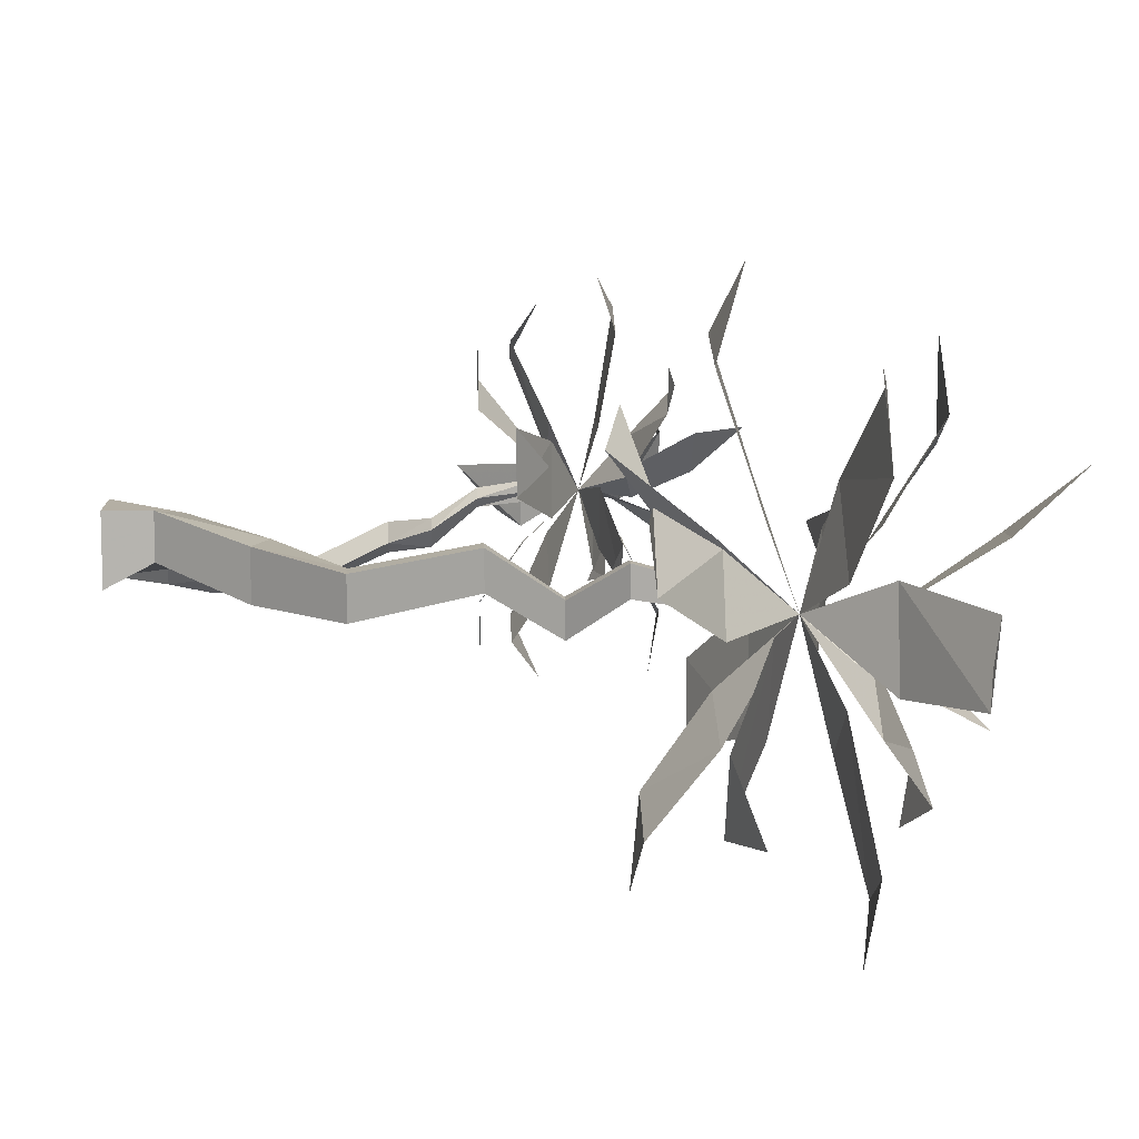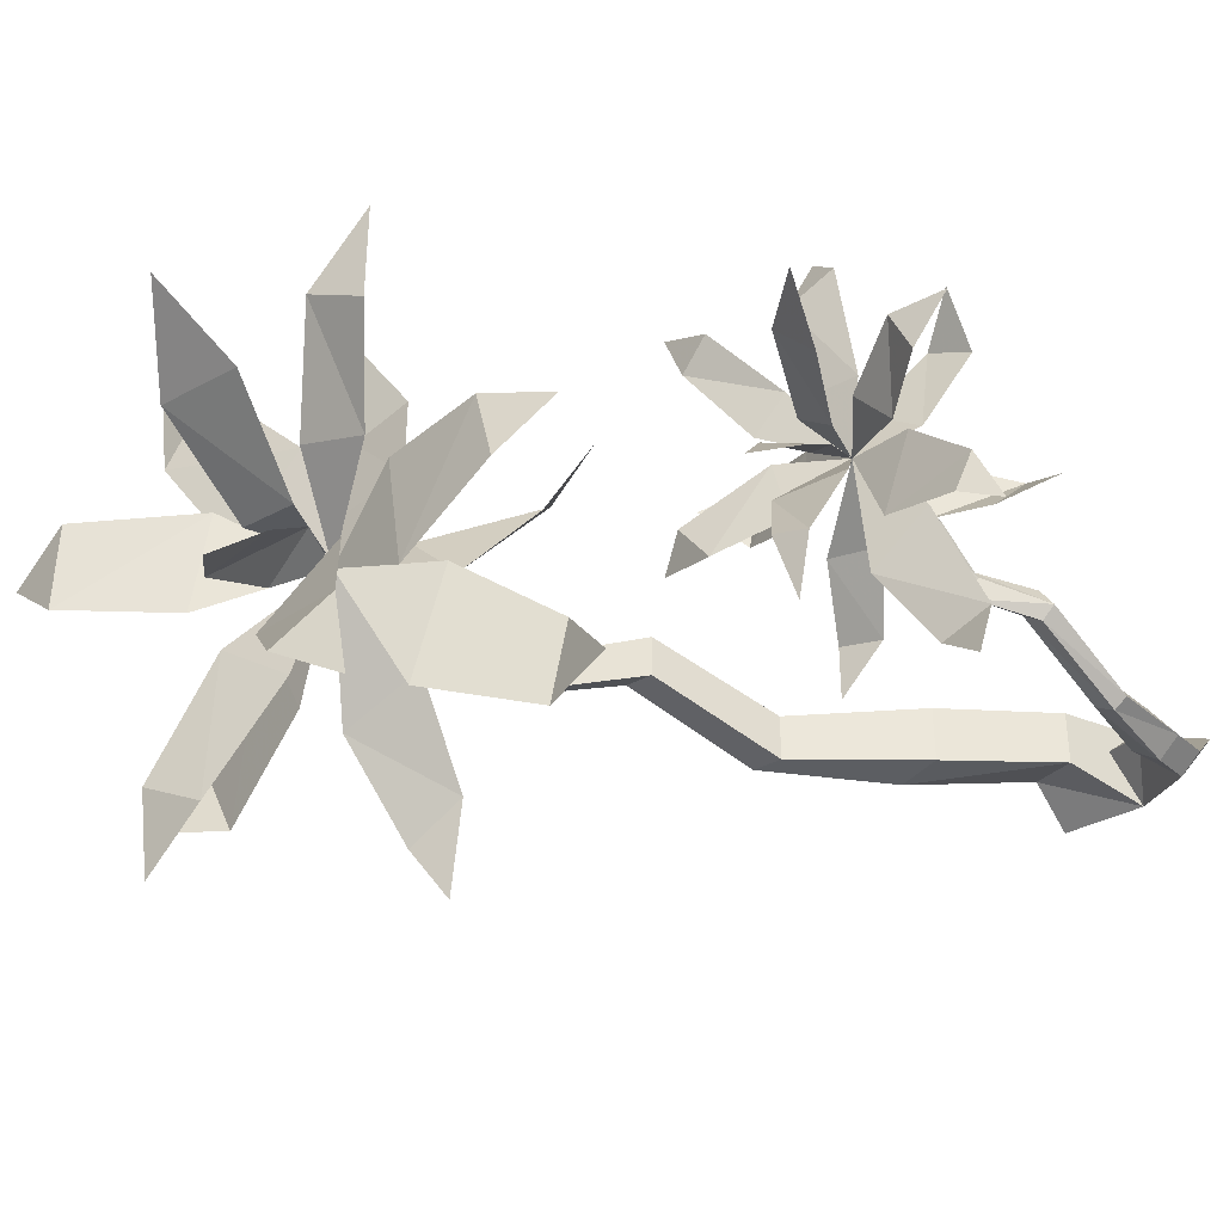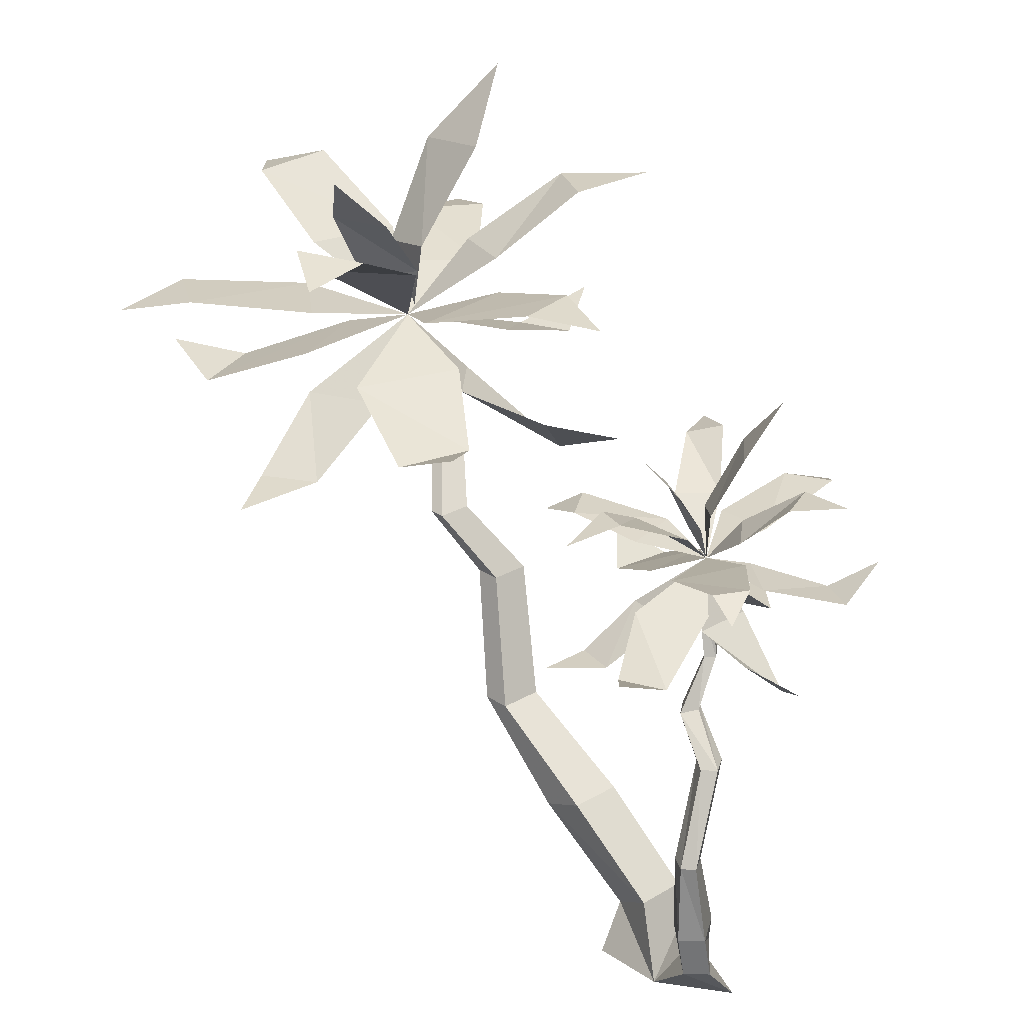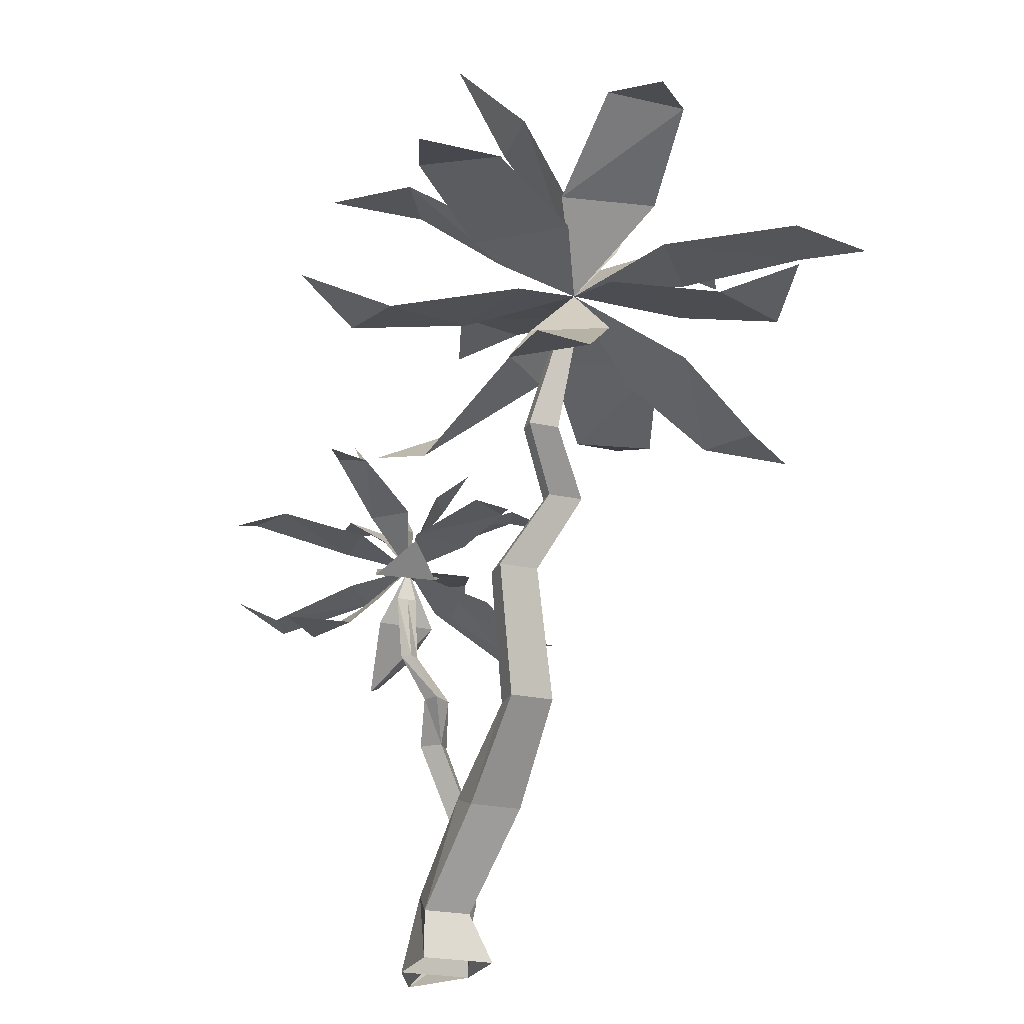
<metadata>
{"format":"obj","ext":"obj","renderer":"f3d","projection":"perspective","resolution":1024,"background":"white","views":[{"elev":10.0,"azim":87.0,"up":"+Z"},{"elev":-37.8,"azim":-146.5,"up":"+Z"},{"elev":25.2,"azim":-133.3,"up":"+Y"},{"elev":-23.6,"azim":69.5,"up":"+Y"}]}
</metadata>
<code>
o jungle medium size plant_back
v 0.31 0.19 0.23
v 0.31 -0.02 0.12
v 0.31 -0.02 0.44
v 0.31 0.19 0.44
v 0.66 0.59 0.35
v 0.66 0.59 0.12
v 1.06 0.97 0.31
v 1.06 0.97 0.12
v 1.27 1.48 0.44
v 1.27 1.48 0.27
v 1.42 1.77 0.27
v 1.42 1.77 0.12
v 1.63 1.99 0.44
v 1.63 1.99 0.31
v 1.73 2.36 0.35
v 1.73 2.36 0.27
v 1.73 2.58 0.27
v 1.66 2.36 0.35
v 1.66 2.36 0.27
v 1.56 1.99 0.44
v 1.56 1.99 0.31
v 1.35 1.77 0.27
v 1.35 1.77 0.12
v 1.16 1.48 0.44
v 1.16 1.48 0.27
v 0.94 0.97 0.31
v 0.94 0.97 0.12
v 0.48 0.66 0.35
v 0.48 0.66 0.12
v 0.12 0.3 0.4
v 0.12 0.3 0.18
v -0.01 -0.02 0.44
v -0.01 -0.02 0.12
v 2.09 2.7 0.44
v 1.81 2.7 0.76
v 2.35 2.8 0.84
v 2.17 2.8 1.13
v 2.45 2.74 1.22
v 1.42 2.7 0.53
v 1.35 2.7 0.04
v 0.99 2.8 0.53
v 0.92 2.8 0.23
v 0.7 2.74 0.44
v 1.78 2.7 -0.23
v 2.09 2.7 0
v 2.02 2.8 -0.69
v 2.28 2.8 -0.54
v 2.28 2.74 -0.87
v 1.66 2.88 0.57
v 1.38 2.88 0.48
v 1.45 3.15 0.94
v 1.2 3.15 0.8
v 1.2 3.15 1.22
v 1.45 2.88 0.08
v 1.78 2.88 -0.18
v 1.3 3.07 -0.33
v 1.52 3.11 -0.5
v 1.27 3.03 -0.64
v 2.09 2.88 0.04
v 2.02 2.88 0.44
v 2.5 3.11 0.08
v 2.45 3.15 0.4
v 2.71 3.07 0.27
v 1.95 2.44 0.61
v 1.56 2.44 0.71
v 1.95 2.25 1.17
v 1.71 2.25 1.26
v 1.88 2.36 1.53
v 1.35 2.44 0.23
v 1.49 2.44 -0.23
v 0.99 2.25 -0.04
v 1.06 2.25 -0.37
v 0.77 2.36 -0.33
v 1.95 2.44 -0.14
v 2.14 2.44 0.27
v 2.38 2.25 -0.37
v 2.53 2.25 -0.04
v 2.67 2.36 -0.33
v 1.63 2.29 0.53
v 1.42 2.29 0.31
v 1.3 1.92 0.8
v 1.2 2.11 0.61
v 1.06 1.99 0.94
v 1.56 2.29 -0.04
v 1.88 2.29 -0.18
v 1.56 2.03 -0.41
v 1.78 2.03 -0.54
v 1.63 1.99 -0.77
v 2.02 2.29 0.23
v 1.88 2.29 0.53
v 2.31 2.03 0.44
v 2.09 2.03 0.71
v 2.42 1.99 0.71
v 1.56 3.33 0.53
v 1.92 3.29 0.57
v 1.71 3.62 0.8
v 1.63 2.92 0.27
v 1.88 2.88 0.31
v 1.73 2.62 0.31
v 1.59 3.07 0.04
v 1.85 3.07 -0.04
v 1.66 3.29 -0.18
v 1.66 2.8 0.27
v 1.85 2.76 0.12
v -0.11 0.19 0.27
v 0.05 0.11 0.31
v -0.15 0.19 0.31
v -0.23 0.38 0.23
v -0.15 0.38 0.08
v -0.25 0.74 0.12
v -0.18 0.74 0.04
v -0.18 1.11 0.31
v -0.11 1.11 0.23
v -0.01 1.29 0.35
v 0.05 1.29 0.31
v 0.02 1.48 0.48
v 0.05 1.48 0.44
v 0.1 1.74 0.53
v 0.1 1.74 0.48
v 0.1 1.89 0.48
v 0.05 1.74 0.48
v 0.1 1.74 0.44
v -0.01 1.48 0.44
v 0.02 1.48 0.4
v -0.04 1.29 0.31
v -0.01 1.29 0.23
v -0.23 1.11 0.23
v -0.18 1.11 0.18
v -0.3 0.74 0.04
v -0.25 0.74 0
v -0.33 0.38 0.08
v -0.25 0.38 0
v -0.33 0.19 0.12
v -0.25 0.19 0.04
v -0.3 -0.02 0.31
v 0.27 1.96 0.76
v 0.02 1.96 0.76
v 0.24 2.03 1.13
v 0.05 2.03 1.22
v 0.17 1.96 1.35
v -0.15 1.96 0.44
v -0.04 1.96 0.12
v -0.4 2.03 0.18
v -0.33 2.03 0.04
v -0.47 1.96 0
v 0.31 1.96 0.27
v 0.37 1.96 0.53
v 0.58 2.03 0.18
v 0.7 2.03 0.35
v 0.8 1.96 0.23
v -0.01 2.07 0.57
v -0.15 2.07 0.4
v -0.25 2.25 0.67
v -0.33 2.25 0.48
v -0.47 2.25 0.67
v 0.02 2.07 0.27
v 0.31 2.07 0.27
v 0.1 2.21 -0.04
v 0.24 2.21 0
v 0.17 2.17 -0.27
v 0.37 2.07 0.57
v 0.24 2.07 0.71
v 0.56 2.21 0.84
v 0.44 2.25 0.94
v 0.63 2.21 1.03
v 0.1 1.77 0.76
v -0.11 1.77 0.61
v -0.08 1.62 1.07
v -0.25 1.62 0.99
v -0.23 1.74 1.22
v -0.11 1.77 0.27
v 0.12 1.77 0.08
v -0.23 1.62 -0.1
v -0.04 1.62 -0.18
v -0.23 1.74 -0.37
v 0.34 1.77 0.4
v 0.34 1.77 0.71
v 0.66 1.62 0.53
v 0.63 1.62 0.8
v 0.8 1.74 0.67
v -0.04 1.66 0.57
v -0.04 1.66 0.31
v -0.3 1.4 0.53
v -0.25 1.56 0.35
v -0.47 1.48 0.44
v 0.12 1.66 0.27
v 0.34 1.66 0.31
v 0.24 1.48 0.04
v 0.41 1.48 0.08
v 0.41 1.48 -0.14
v 0.27 1.66 0.67
v 0.1 1.66 0.71
v 0.37 1.48 0.84
v 0.12 1.48 0.94
v 0.34 1.48 1.13
v -0.04 2.36 0.53
v 0.12 2.36 0.71
v -0.08 2.58 0.71
v 0.05 2.11 0.44
v 0.2 2.07 0.57
v 0.1 2.21 0.31
v 0.27 2.21 0.4
v 0.24 2.36 0.23
v 0.1 2.03 0.44
v 0.2 1.99 0.48
f 1 2 3 4
f 5 6 1 4
f 7 8 6 5
f 9 10 8 7
f 11 12 10 9
f 13 14 12 11
f 15 16 14 13
f 17 16 15
f 17 18 19
f 19 18 20 21
f 21 20 22 23
f 23 22 24 25
f 25 24 26 27
f 27 26 28 29
f 29 28 30 31
f 31 30 32 33
f 17 19 16
f 21 14 16 19
f 21 23 12 14
f 23 25 10 12
f 10 25 27 8
f 29 6 8 27
f 6 29 31 1
f 1 31 33 2
f 15 18 17
f 18 15 13 20
f 13 11 22 20
f 11 9 24 22
f 7 26 24 9
f 26 7 5 28
f 4 30 28 5
f 3 32 30 4
f 34 35 17
f 35 34 36 37
f 37 36 38
f 39 40 17
f 40 39 41 42
f 42 41 43
f 44 45 17
f 45 44 46 47
f 47 46 48
f 49 50 17
f 50 49 51 52
f 52 51 53
f 54 55 17
f 55 54 56 57
f 57 56 58
f 59 60 17
f 60 59 61 62
f 62 61 63
f 64 65 17
f 65 64 66 67
f 67 66 68
f 69 70 17
f 70 69 71 72
f 72 71 73
f 74 75 17
f 75 74 76 77
f 77 76 78
f 79 80 17
f 80 79 81 82
f 82 81 83
f 84 85 17
f 85 84 86 87
f 87 86 88
f 89 90 17
f 90 89 91 92
f 92 91 93
f 94 95 96
f 95 94 97 98
f 98 97 99
f 100 101 102
f 101 100 103 104
f 104 103 17
f 105 106 32 107
f 108 109 105 107
f 110 111 109 108
f 112 113 111 110
f 114 115 113 112
f 116 117 115 114
f 118 119 117 116
f 120 119 118
f 120 121 122
f 122 121 123 124
f 124 123 125 126
f 126 125 127 128
f 128 127 129 130
f 130 129 131 132
f 132 131 133 134
f 134 133 135 33
f 120 122 119
f 124 117 119 122
f 124 126 115 117
f 126 128 113 115
f 113 128 130 111
f 132 109 111 130
f 109 132 134 105
f 105 134 33 106
f 118 121 120
f 121 118 116 123
f 116 114 125 123
f 114 112 127 125
f 110 129 127 112
f 129 110 108 131
f 107 133 131 108
f 32 135 133 107
f 136 137 120
f 137 136 138 139
f 139 138 140
f 141 142 120
f 142 141 143 144
f 144 143 145
f 146 147 120
f 147 146 148 149
f 149 148 150
f 151 152 120
f 152 151 153 154
f 154 153 155
f 156 157 120
f 157 156 158 159
f 159 158 160
f 161 162 120
f 162 161 163 164
f 164 163 165
f 166 167 120
f 167 166 168 169
f 169 168 170
f 171 172 120
f 172 171 173 174
f 174 173 175
f 176 177 120
f 177 176 178 179
f 179 178 180
f 181 182 120
f 182 181 183 184
f 184 183 185
f 186 187 120
f 187 186 188 189
f 189 188 190
f 191 192 120
f 192 191 193 194
f 194 193 195
f 196 197 198
f 197 196 199 200
f 200 199 120
f 201 202 203
f 202 201 204 205
f 205 204 120
o jungle medium size plant_front
v 0.31 0.19 0.23
v 0.31 -0.02 0.12
v 0.31 -0.02 0.44
v 0.31 0.19 0.44
v 0.66 0.59 0.35
v 0.66 0.59 0.12
v 1.06 0.97 0.31
v 1.06 0.97 0.12
v 1.27 1.48 0.44
v 1.27 1.48 0.27
v 1.42 1.77 0.27
v 1.42 1.77 0.12
v 1.63 1.99 0.44
v 1.63 1.99 0.31
v 1.73 2.36 0.35
v 1.73 2.36 0.27
v 1.73 2.58 0.27
v 1.66 2.36 0.35
v 1.66 2.36 0.27
v 1.56 1.99 0.44
v 1.56 1.99 0.31
v 1.35 1.77 0.27
v 1.35 1.77 0.12
v 1.16 1.48 0.44
v 1.16 1.48 0.27
v 0.94 0.97 0.31
v 0.94 0.97 0.12
v 0.48 0.66 0.35
v 0.48 0.66 0.12
v 0.12 0.3 0.4
v 0.12 0.3 0.18
v -0.01 -0.02 0.44
v -0.01 -0.02 0.12
v 2.09 2.7 0.44
v 1.81 2.7 0.76
v 2.35 2.8 0.84
v 2.17 2.8 1.13
v 2.45 2.74 1.22
v 1.42 2.7 0.53
v 1.35 2.7 0.04
v 0.99 2.8 0.53
v 0.92 2.8 0.23
v 0.7 2.74 0.44
v 1.78 2.7 -0.23
v 2.09 2.7 0
v 2.02 2.8 -0.69
v 2.28 2.8 -0.54
v 2.28 2.74 -0.87
v 1.66 2.88 0.57
v 1.38 2.88 0.48
v 1.45 3.15 0.94
v 1.2 3.15 0.8
v 1.2 3.15 1.22
v 1.45 2.88 0.08
v 1.78 2.88 -0.18
v 1.3 3.07 -0.33
v 1.52 3.11 -0.5
v 1.27 3.03 -0.64
v 2.09 2.88 0.04
v 2.02 2.88 0.44
v 2.5 3.11 0.08
v 2.45 3.15 0.4
v 2.71 3.07 0.27
v 1.95 2.44 0.61
v 1.56 2.44 0.71
v 1.95 2.25 1.17
v 1.71 2.25 1.26
v 1.88 2.36 1.53
v 1.35 2.44 0.23
v 1.49 2.44 -0.23
v 0.99 2.25 -0.04
v 1.06 2.25 -0.37
v 0.77 2.36 -0.33
v 1.95 2.44 -0.14
v 2.14 2.44 0.27
v 2.38 2.25 -0.37
v 2.53 2.25 -0.04
v 2.67 2.36 -0.33
v 1.63 2.29 0.53
v 1.42 2.29 0.31
v 1.3 1.92 0.8
v 1.2 2.11 0.61
v 1.06 1.99 0.94
v 1.56 2.29 -0.04
v 1.88 2.29 -0.18
v 1.56 2.03 -0.41
v 1.78 2.03 -0.54
v 1.63 1.99 -0.77
v 2.02 2.29 0.23
v 1.88 2.29 0.53
v 2.31 2.03 0.44
v 2.09 2.03 0.71
v 2.42 1.99 0.71
v 1.56 3.33 0.53
v 1.92 3.29 0.57
v 1.71 3.62 0.8
v 1.63 2.92 0.27
v 1.88 2.88 0.31
v 1.73 2.62 0.31
v 1.59 3.07 0.04
v 1.85 3.07 -0.04
v 1.66 3.29 -0.18
v 1.66 2.8 0.27
v 1.85 2.76 0.12
v -0.11 0.19 0.27
v 0.05 0.11 0.31
v -0.15 0.19 0.31
v -0.23 0.38 0.23
v -0.15 0.38 0.08
v -0.25 0.74 0.12
v -0.18 0.74 0.04
v -0.18 1.11 0.31
v -0.11 1.11 0.23
v -0.01 1.29 0.35
v 0.05 1.29 0.31
v 0.02 1.48 0.48
v 0.05 1.48 0.44
v 0.1 1.74 0.53
v 0.1 1.74 0.48
v 0.1 1.89 0.48
v 0.05 1.74 0.48
v 0.1 1.74 0.44
v -0.01 1.48 0.44
v 0.02 1.48 0.4
v -0.04 1.29 0.31
v -0.01 1.29 0.23
v -0.23 1.11 0.23
v -0.18 1.11 0.18
v -0.3 0.74 0.04
v -0.25 0.74 0
v -0.33 0.38 0.08
v -0.25 0.38 0
v -0.33 0.19 0.12
v -0.25 0.19 0.04
v -0.3 -0.02 0.31
v 0.27 1.96 0.76
v 0.02 1.96 0.76
v 0.24 2.03 1.13
v 0.05 2.03 1.22
v 0.17 1.96 1.35
v -0.15 1.96 0.44
v -0.04 1.96 0.12
v -0.4 2.03 0.18
v -0.33 2.03 0.04
v -0.47 1.96 0
v 0.31 1.96 0.27
v 0.37 1.96 0.53
v 0.58 2.03 0.18
v 0.7 2.03 0.35
v 0.8 1.96 0.23
v -0.01 2.07 0.57
v -0.15 2.07 0.4
v -0.25 2.25 0.67
v -0.33 2.25 0.48
v -0.47 2.25 0.67
v 0.02 2.07 0.27
v 0.31 2.07 0.27
v 0.1 2.21 -0.04
v 0.24 2.21 0
v 0.17 2.17 -0.27
v 0.37 2.07 0.57
v 0.24 2.07 0.71
v 0.56 2.21 0.84
v 0.44 2.25 0.94
v 0.63 2.21 1.03
v 0.1 1.77 0.76
v -0.11 1.77 0.61
v -0.08 1.62 1.07
v -0.25 1.62 0.99
v -0.23 1.74 1.22
v -0.11 1.77 0.27
v 0.12 1.77 0.08
v -0.23 1.62 -0.1
v -0.04 1.62 -0.18
v -0.23 1.74 -0.37
v 0.34 1.77 0.4
v 0.34 1.77 0.71
v 0.66 1.62 0.53
v 0.63 1.62 0.8
v 0.8 1.74 0.67
v -0.04 1.66 0.57
v -0.04 1.66 0.31
v -0.3 1.4 0.53
v -0.25 1.56 0.35
v -0.47 1.48 0.44
v 0.12 1.66 0.27
v 0.34 1.66 0.31
v 0.24 1.48 0.04
v 0.41 1.48 0.08
v 0.41 1.48 -0.14
v 0.27 1.66 0.67
v 0.1 1.66 0.71
v 0.37 1.48 0.84
v 0.12 1.48 0.94
v 0.34 1.48 1.13
v -0.04 2.36 0.53
v 0.12 2.36 0.71
v -0.08 2.58 0.71
v 0.05 2.11 0.44
v 0.2 2.07 0.57
v 0.1 2.21 0.31
v 0.27 2.21 0.4
v 0.24 2.36 0.23
v 0.1 2.03 0.44
v 0.2 1.99 0.48
f 206 207 208 209
f 210 211 206 209
f 212 213 211 210
f 214 215 213 212
f 216 217 215 214
f 218 219 217 216
f 220 221 219 218
f 222 221 220
f 222 223 224
f 224 223 225 226
f 226 225 227 228
f 228 227 229 230
f 230 229 231 232
f 232 231 233 234
f 234 233 235 236
f 236 235 237 238
f 222 224 221
f 226 219 221 224
f 226 228 217 219
f 228 230 215 217
f 215 230 232 213
f 234 211 213 232
f 211 234 236 206
f 206 236 238 207
f 220 223 222
f 223 220 218 225
f 218 216 227 225
f 216 214 229 227
f 212 231 229 214
f 231 212 210 233
f 209 235 233 210
f 208 237 235 209
f 239 240 222
f 240 239 241 242
f 242 241 243
f 244 245 222
f 245 244 246 247
f 247 246 248
f 249 250 222
f 250 249 251 252
f 252 251 253
f 254 255 222
f 255 254 256 257
f 257 256 258
f 259 260 222
f 260 259 261 262
f 262 261 263
f 264 265 222
f 265 264 266 267
f 267 266 268
f 269 270 222
f 270 269 271 272
f 272 271 273
f 274 275 222
f 275 274 276 277
f 277 276 278
f 279 280 222
f 280 279 281 282
f 282 281 283
f 284 285 222
f 285 284 286 287
f 287 286 288
f 289 290 222
f 290 289 291 292
f 292 291 293
f 294 295 222
f 295 294 296 297
f 297 296 298
f 299 300 301
f 300 299 302 303
f 303 302 304
f 305 306 307
f 306 305 308 309
f 309 308 222
f 310 311 237 312
f 313 314 310 312
f 315 316 314 313
f 317 318 316 315
f 319 320 318 317
f 321 322 320 319
f 323 324 322 321
f 325 324 323
f 325 326 327
f 327 326 328 329
f 329 328 330 331
f 331 330 332 333
f 333 332 334 335
f 335 334 336 337
f 337 336 338 339
f 339 338 340 238
f 325 327 324
f 329 322 324 327
f 329 331 320 322
f 331 333 318 320
f 318 333 335 316
f 337 314 316 335
f 314 337 339 310
f 310 339 238 311
f 323 326 325
f 326 323 321 328
f 321 319 330 328
f 319 317 332 330
f 315 334 332 317
f 334 315 313 336
f 312 338 336 313
f 237 340 338 312
f 341 342 325
f 342 341 343 344
f 344 343 345
f 346 347 325
f 347 346 348 349
f 349 348 350
f 351 352 325
f 352 351 353 354
f 354 353 355
f 356 357 325
f 357 356 358 359
f 359 358 360
f 361 362 325
f 362 361 363 364
f 364 363 365
f 366 367 325
f 367 366 368 369
f 369 368 370
f 371 372 325
f 372 371 373 374
f 374 373 375
f 376 377 325
f 377 376 378 379
f 379 378 380
f 381 382 325
f 382 381 383 384
f 384 383 385
f 386 387 325
f 387 386 388 389
f 389 388 390
f 391 392 325
f 392 391 393 394
f 394 393 395
f 396 397 325
f 397 396 398 399
f 399 398 400
f 401 402 403
f 402 401 404 405
f 405 404 325
f 406 407 408
f 407 406 409 410
f 410 409 325

</code>
